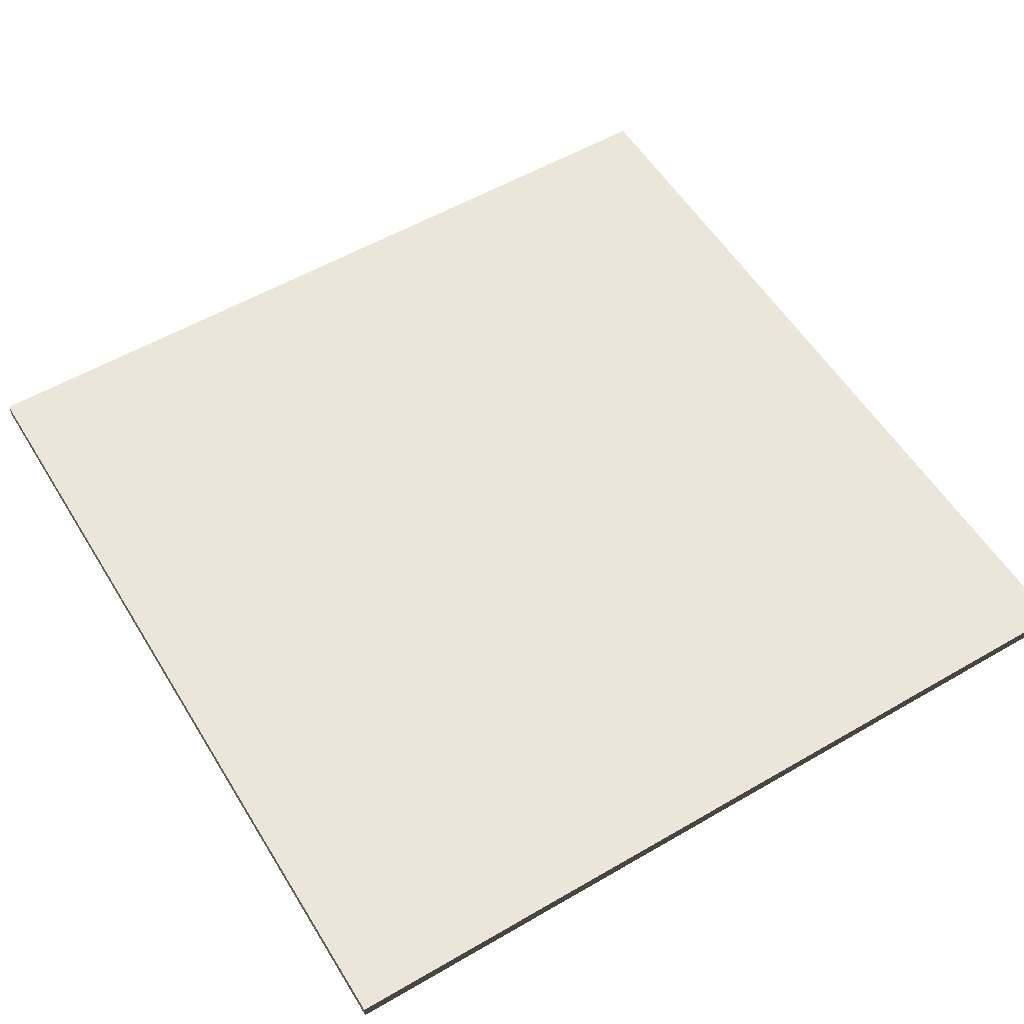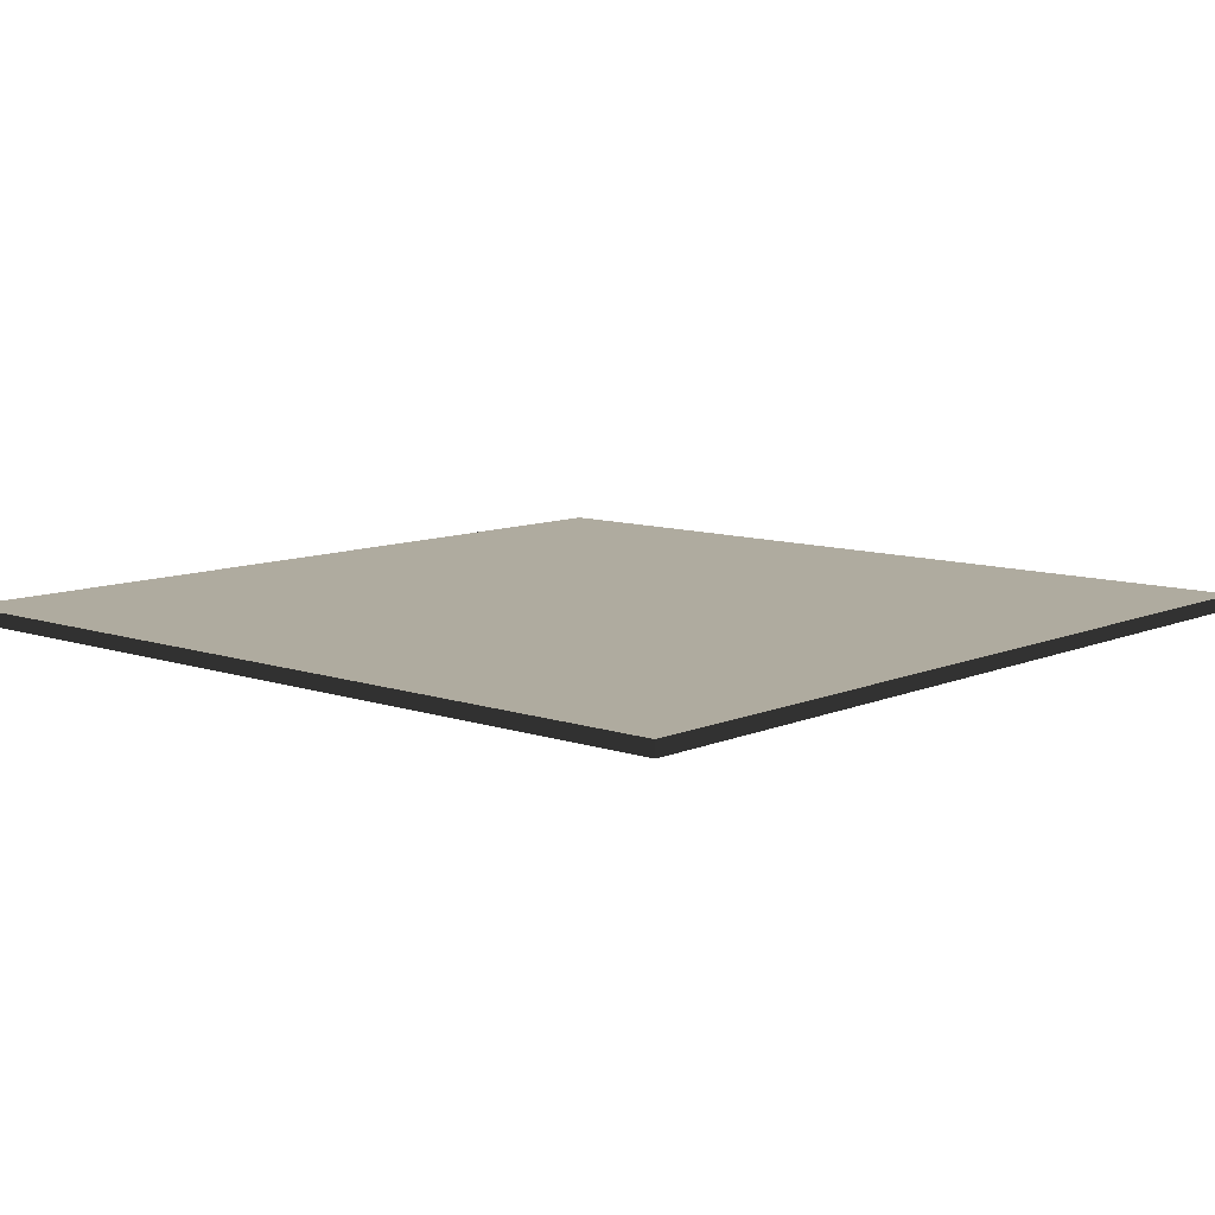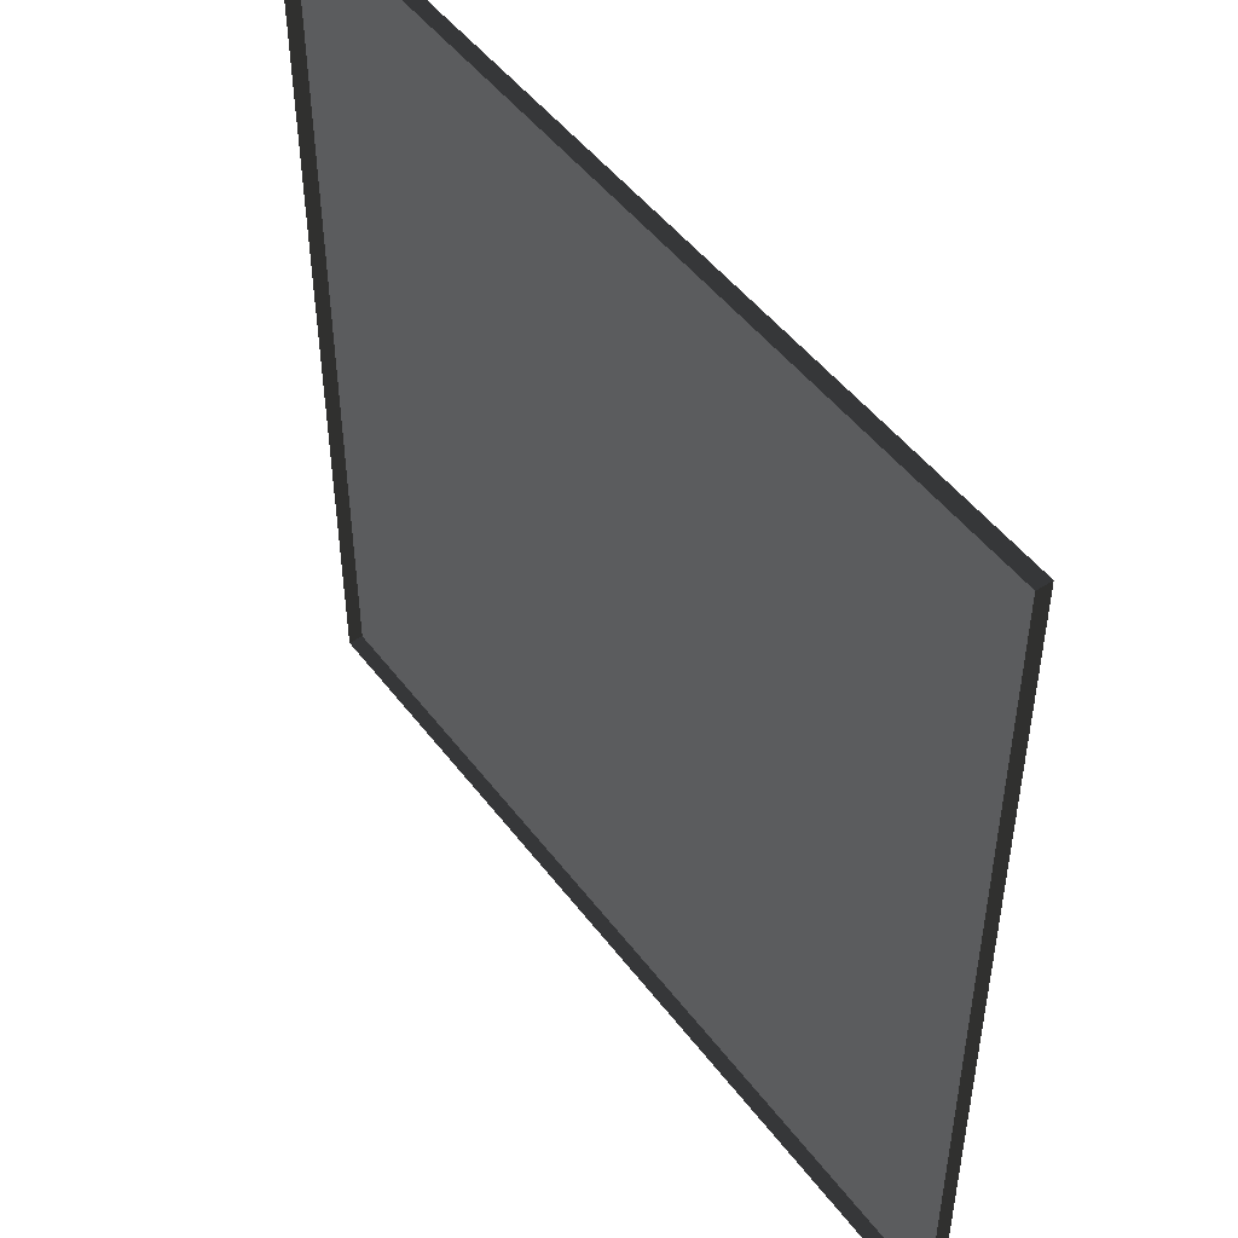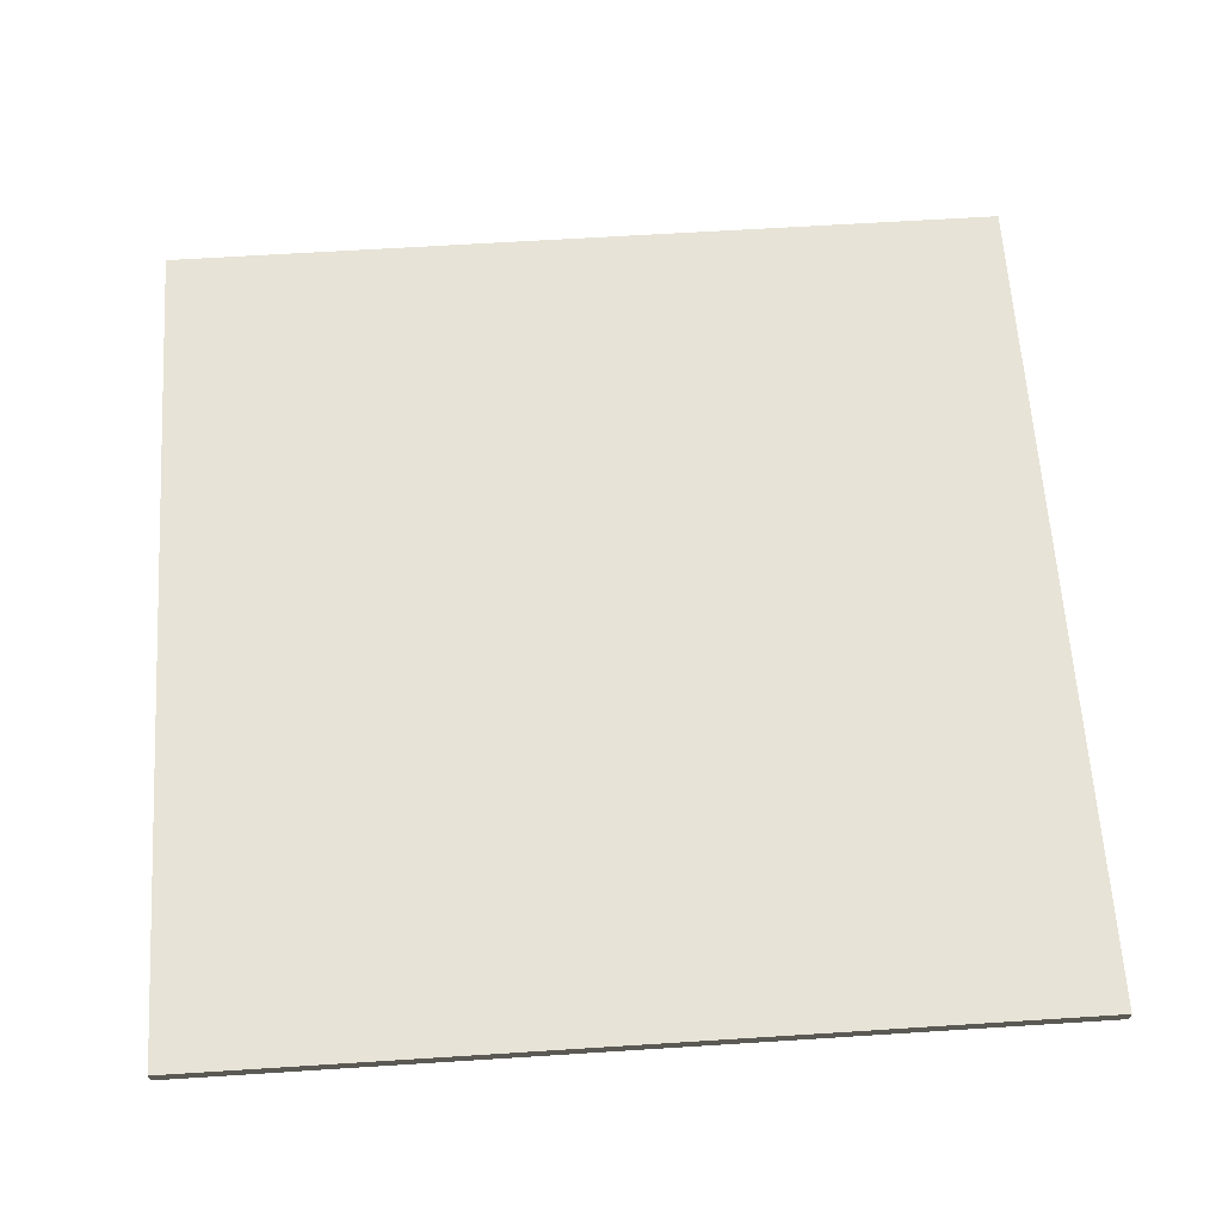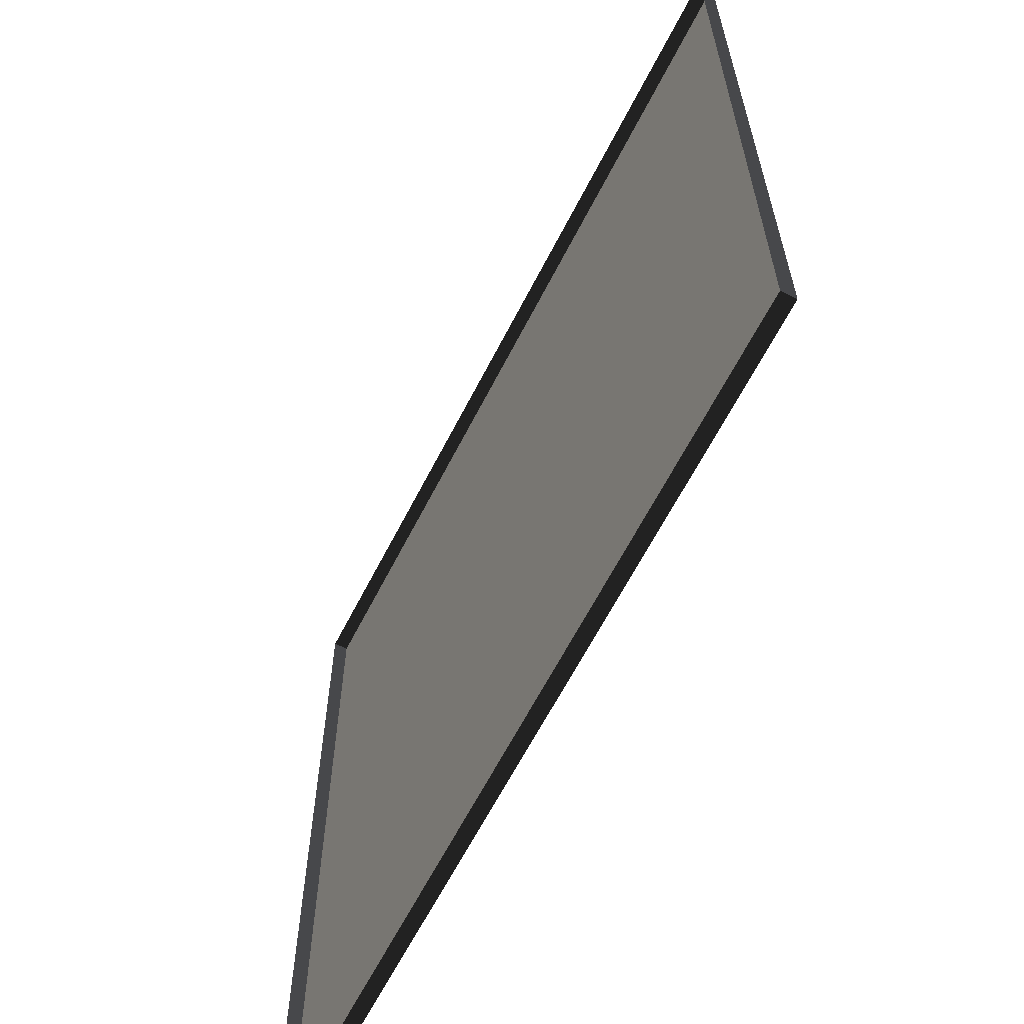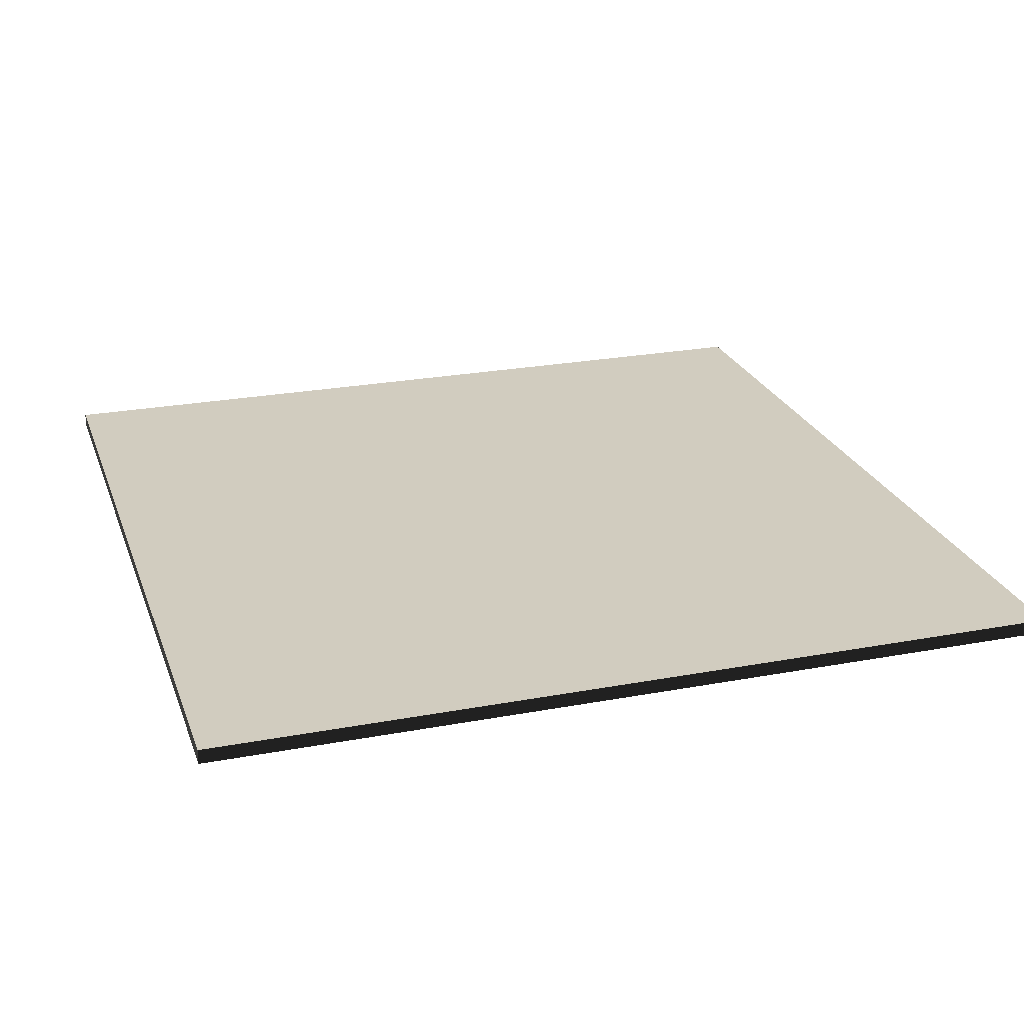
<metadata>
{"format":"obj","ext":"obj","renderer":"f3d","projection":"perspective","resolution":1024,"background":"white","views":[{"elev":56.0,"azim":58.7,"up":"+Y"},{"elev":9.6,"azim":-48.2,"up":"+Y"},{"elev":48.8,"azim":54.6,"up":"+Z"},{"elev":62.7,"azim":86.3,"up":"+Y"},{"elev":-63.8,"azim":62.9,"up":"+Z"},{"elev":24.2,"azim":-17.3,"up":"+Y"}]}
</metadata>
<code>
v 3 -4.911e-06 2.126e-06
v -7.676e-06 0.05 3.692e-06
v -7.676e-06 -4.911e-06 3.694e-06
v 3 0.05 2.124e-06
v 3 -5.419e-06 3
v -8.487e-06 0.04999 3
v 3 0.04999 3
v -8.487e-06 -5.419e-06 3
v -8.487e-06 -5.419e-06 3
v -7.676e-06 0.05 3.692e-06
v -8.487e-06 0.04999 3
v -7.676e-06 -4.911e-06 3.694e-06
v 3 0.04999 3
v 3 -4.911e-06 2.126e-06
v 3 -5.419e-06 3
v 3 0.05 2.124e-06
v -8.487e-06 0.04999 3
v 3 0.05 2.124e-06
v 3 0.04999 3
v -7.676e-06 0.05 3.692e-06
g floor_3x3m_2_9974_980
f 1 3 2
f 2 4 1
f 5 7 6
f 6 8 5
f 9 11 10
f 10 12 9
f 13 15 14
f 14 16 13
f 17 19 18
f 18 20 17

</code>
